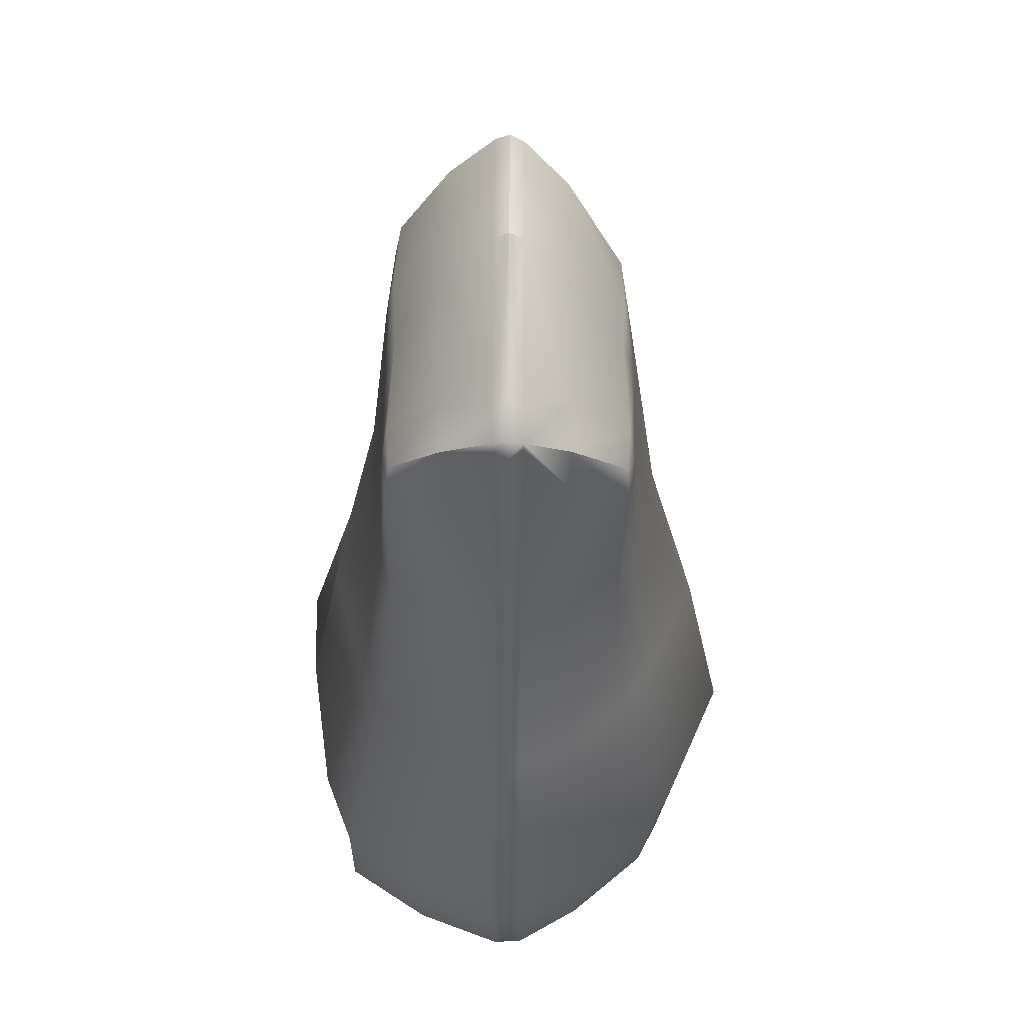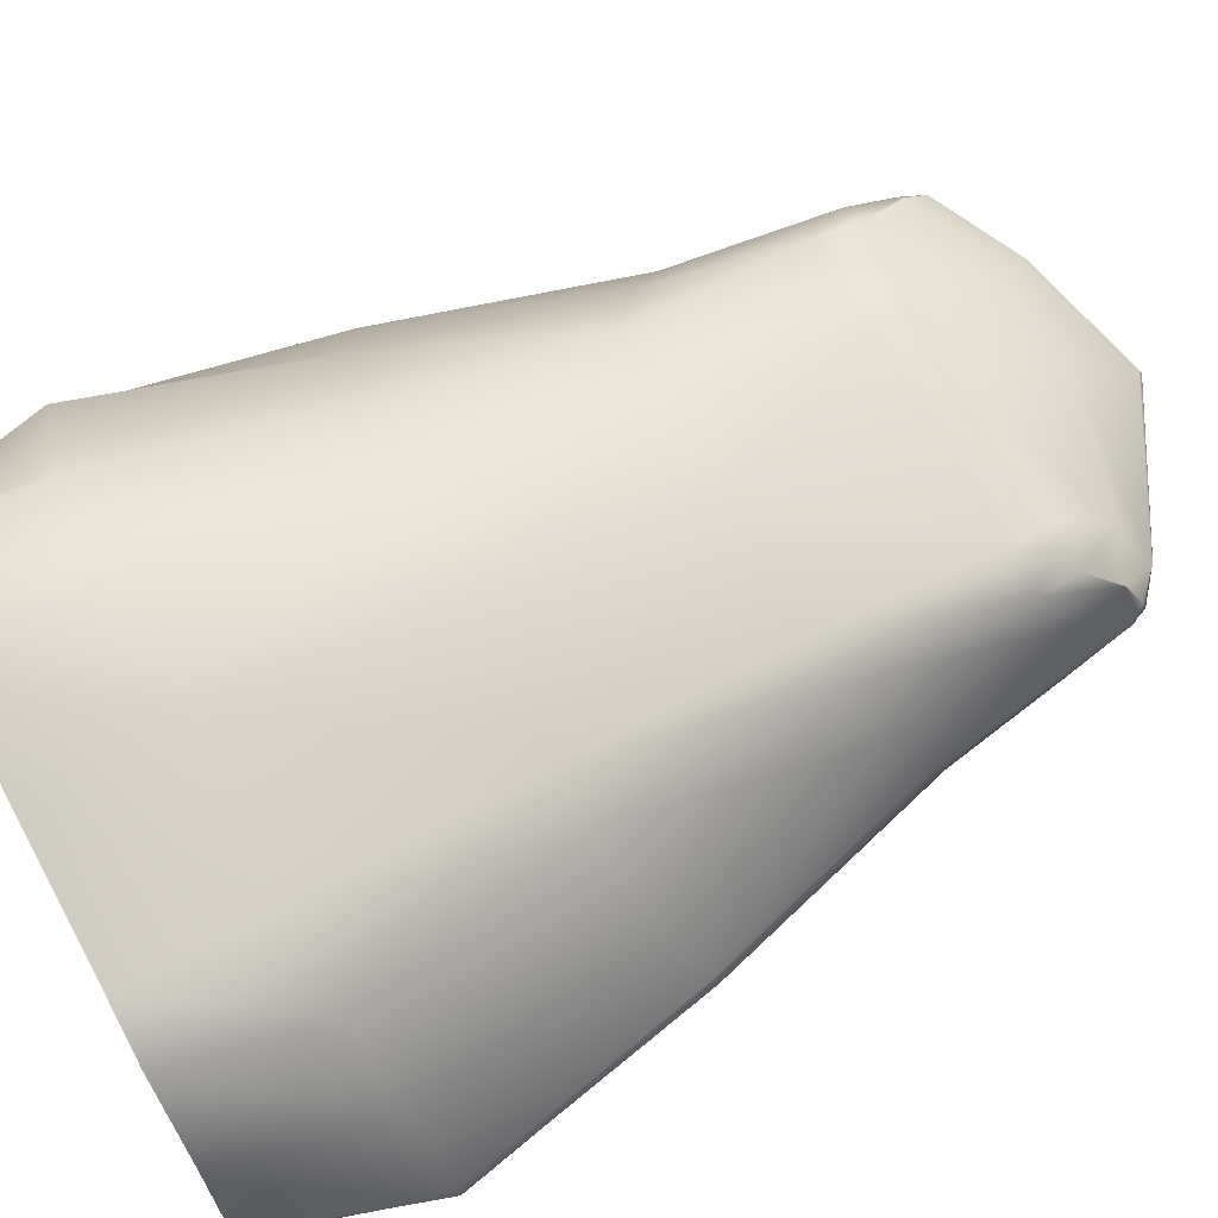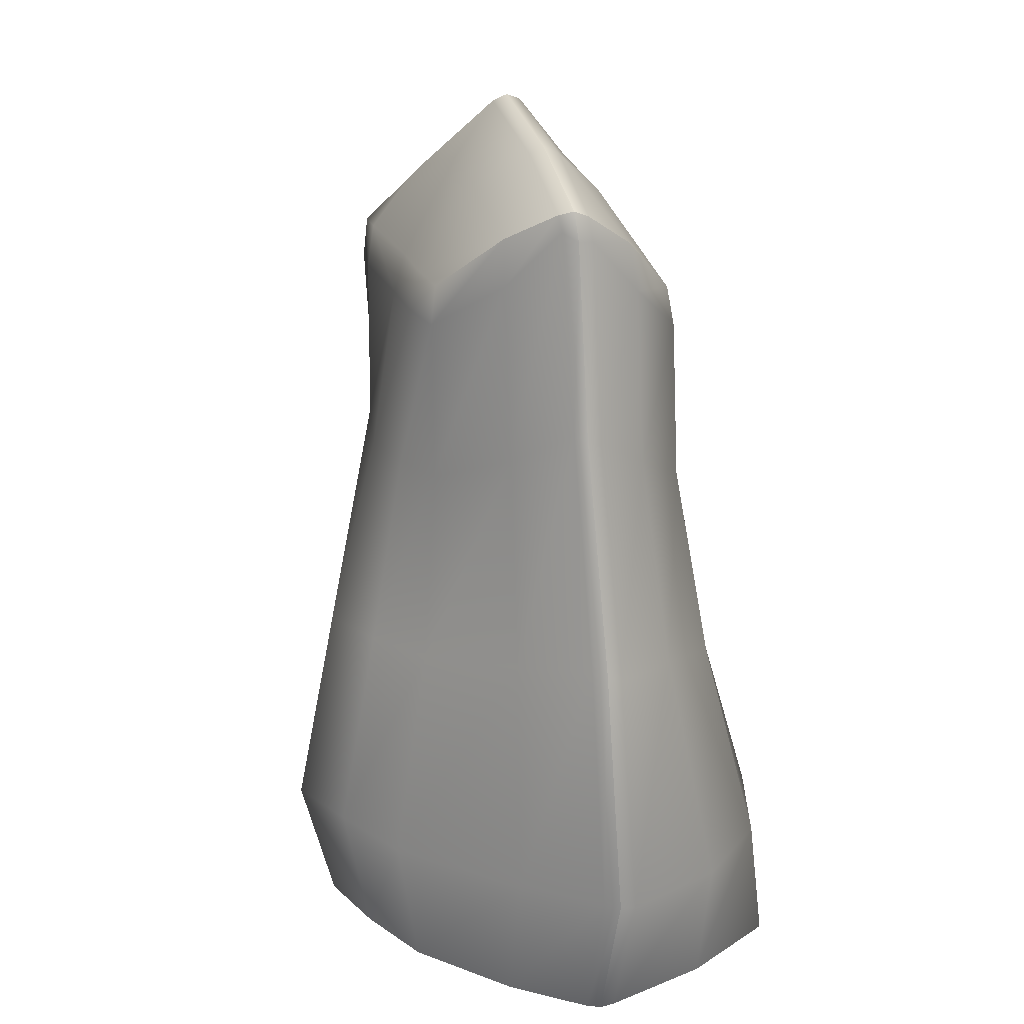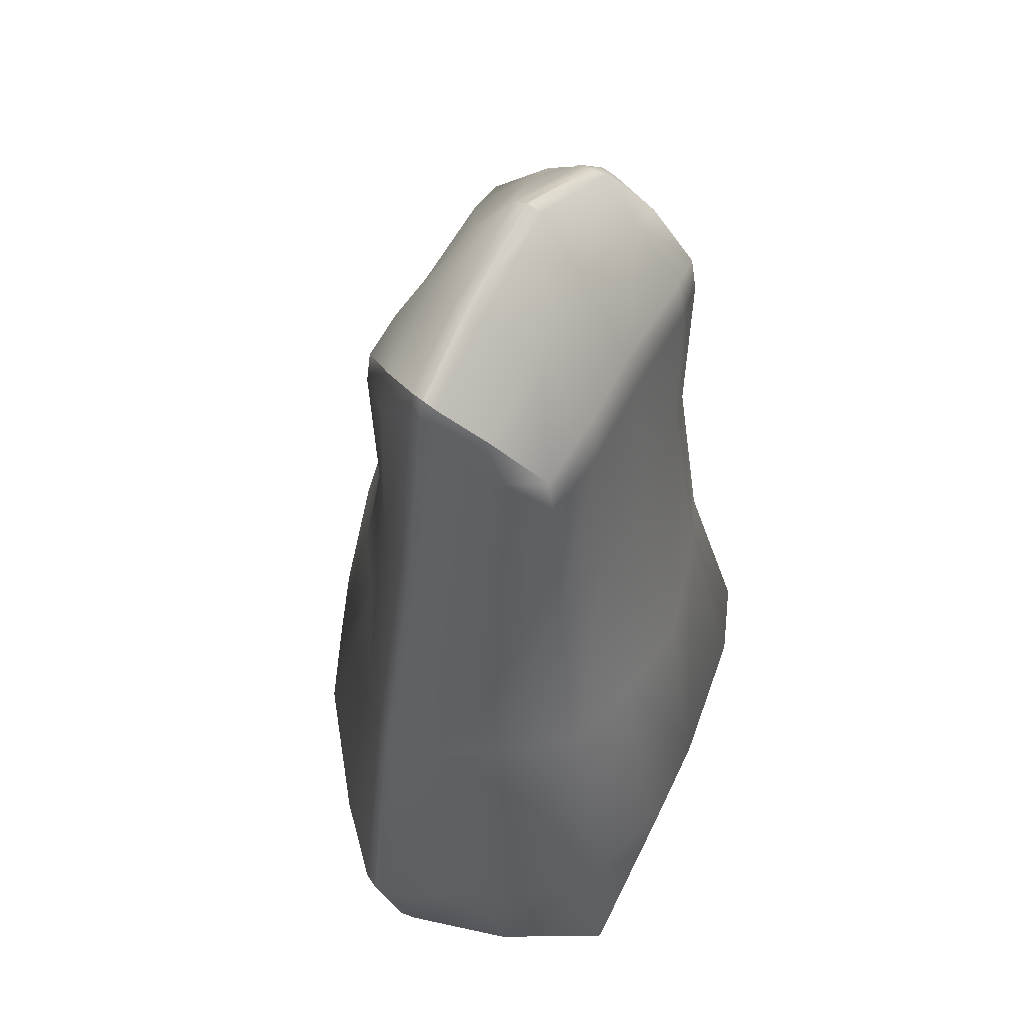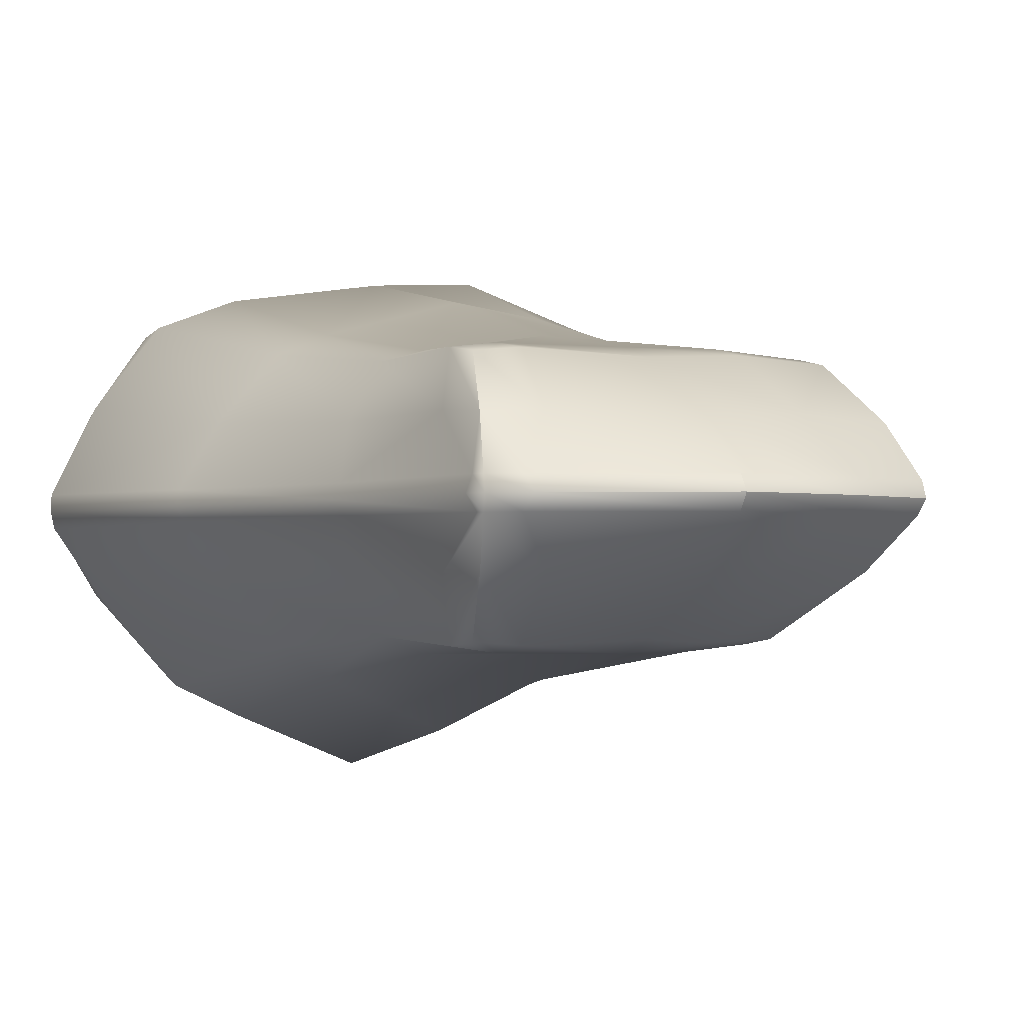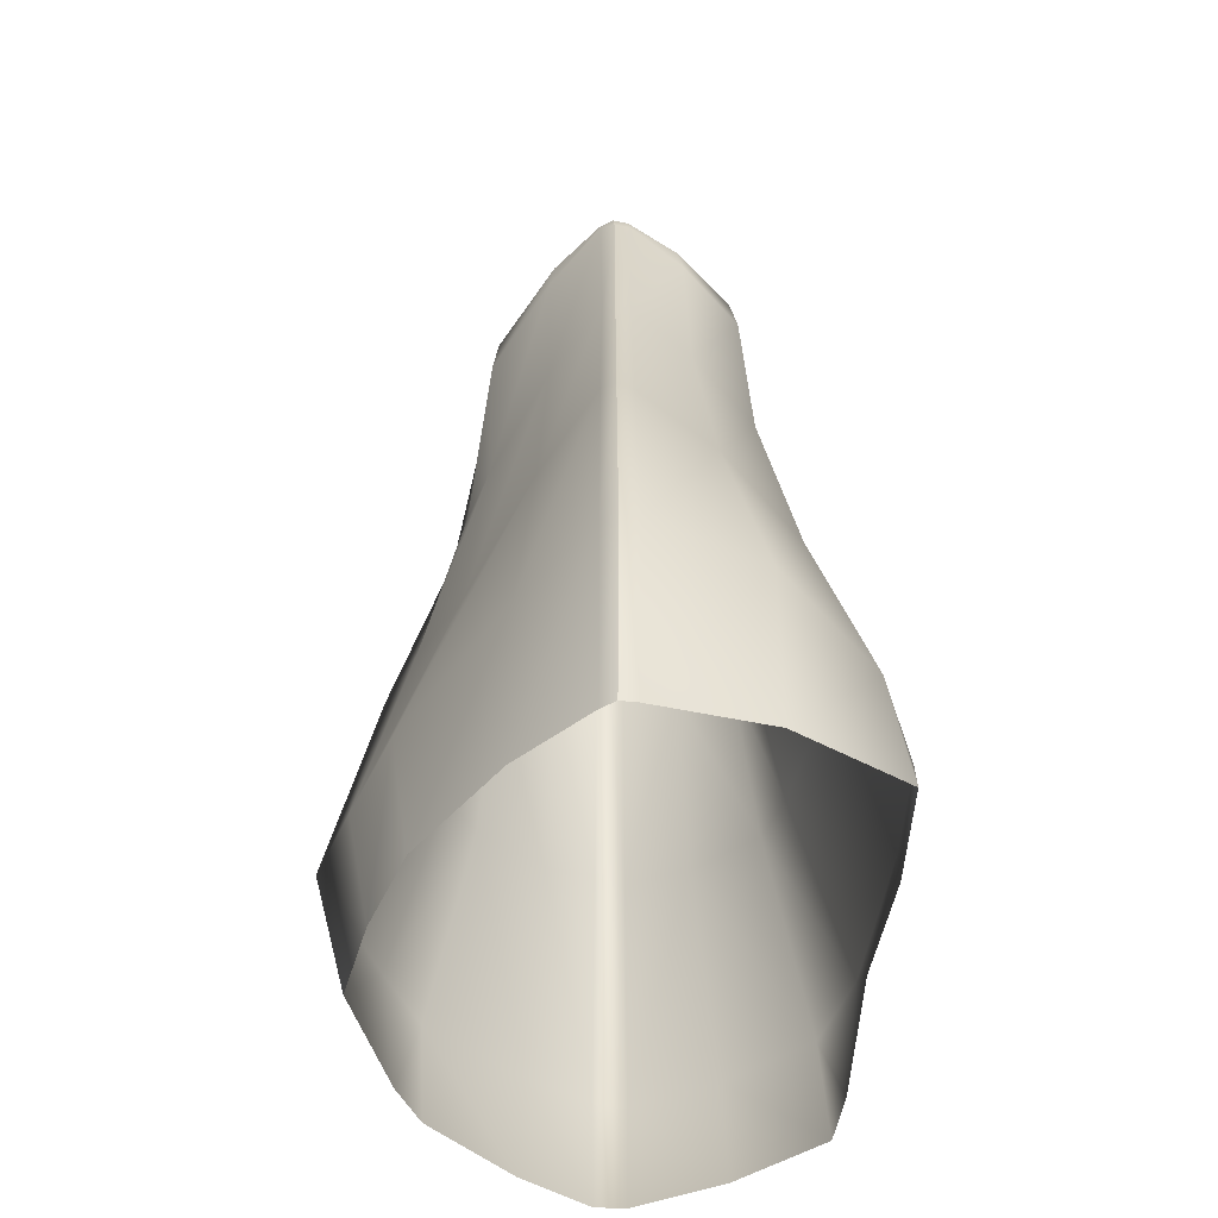
<metadata>
{"format":"obj","ext":"obj","renderer":"f3d","projection":"perspective","resolution":1024,"background":"white","views":[{"elev":52.5,"azim":90.4,"up":"+Y"},{"elev":70.2,"azim":61.7,"up":"+Z"},{"elev":23.8,"azim":-108.3,"up":"+Y"},{"elev":53.5,"azim":-62.3,"up":"+Y"},{"elev":-1.7,"azim":154.5,"up":"+Z"},{"elev":-50.6,"azim":-90.5,"up":"+Y"}]}
</metadata>
<code>
g default
v -13.15 0.9282 12.26
v 9.06 0.9282 10.16
v -9.821 41.93 6.181
v 7.707 42.09 6.181
v -6.778 42.3 -6.181
v 7.707 42.09 -6.181
v -9.161 0.9282 -8.564
v 7.967 0.9282 -8.564
v -0.597 42.3 6.181
v -0.597 42.3 -6.181
v -0.597 0.9282 -11.68
v -1.999 0.9282 10.98
v -7.13 19.89 -7.219
v -11.02 19.72 8.853
v -1.489 19.99 10.78
v 8.21 19.86 7.721
v 7.961 19.86 -6.839
v -0.597 19.99 -11.15
v 7.794 39.91 -6.416
v -0.597 40.12 -6.821
v -6.82 40.09 -6.451
v -9.954 39.73 6.586
v -0.6787 40.12 6.788
v 7.806 39.9 6.494
v 5.497 42.28 -6.374
v 5.608 39.86 -6.734
v 5.605 19.84 -8.363
v 5.609 0.9328 -9.735
v 6.06 0.951 10.64
v 5.585 19.84 8.841
v 5.597 39.87 6.775
v 5.496 42.29 6.371
v -3.675 42.34 -6.324
v -3.754 40.01 -6.771
v -3.848 19.88 -9.448
v -4.839 0.9343 -10.44
v -7.66 1.008 11.99
v -6.314 19.77 10.16
v -5.468 39.75 6.911
v -5.251 42.25 6.424
v -0.597 47.66 -3.133
v -5.094 46.93 -3.254
v -9.742 45.5 -3.199
v -10.35 43.02 -3.375
v -13.37 21.73 -3.623
v -14.26 0.9402 -4.356
v 11.84 0.9405 -4.311
v 11.77 21.05 -3.423
v 9.029 41.88 -3.324
v 8.397 44.33 -3.191
v 5.939 45.53 -3.297
v -11.08 45.05 3.417
v -11.78 42.55 3.682
v -15.04 21.47 4.821
v -16.22 1.062 6.762
v 12.26 0.9793 5.587
v 11.69 20.96 4.218
v 8.945 41.73 3.636
v 8.339 44.16 3.444
v 5.906 45.29 3.563
v -0.5837 47.27 3.41
v -5.859 46.53 3.573
v -11.75 47.25 0.01093
v -11.43 47.03 -0.7744
v -11.77 46.92 0.8123
v -12.39 45.73 0.056
v -12.26 45.67 0.8869
v -11.89 46.22 -0.7003
v -17.75 0.9156 0.06469
v -17.66 0.9165 0.9083
v -17.33 0.8939 -0.6732
v 14.05 0.9017 0.03211
v 14.11 0.9072 0.8306
v 14 0.8962 -0.7664
v 14.24 22.24 0.01894
v 13.96 22.7 -0.764
v 14.08 22.1 0.8328
v 8.74 45.51 -0.001386
v 8.696 45.31 -0.802
v 8.692 45.3 0.7968
v 7.113 46.87 -0.000505
v 7.456 46.49 -0.8001
v 7.441 46.5 0.7987
v -0.4648 50.99 0.000434
v -0.3675 50.65 -0.7986
v -0.3868 50.64 0.8001
v -6.74 49.52 0.004255
v -6.801 49.18 -0.7923
v -7.065 49.13 0.8058
v -17.81 22.89 0.05704
v -17.78 22.32 0.8817
v -17.39 22.94 -0.6845
v 9.137 44.49 0.00239
v 8.882 45.07 -0.7958
v 8.963 44.79 0.8028
v -9.011 8.326 -9.658
v -16.03 9.083 -4.356
v -20.01 9.563 -0.723
v -20.47 9.555 0.09
v -20.38 9.31 1.02
v -18.08 9.049 6.649
v -13.03 8.051 11.42
v -7.546 8.297 13.22
v -1.898 8.309 12.91
v 6.389 8.274 11.65
v 10.63 8.241 10.02
v 14.32 8.813 5.513
v 16.75 9.238 0.9447
v 16.8 9.295 0.05214
v 16.66 9.489 -0.825
v 14.08 8.831 -4.19
v 9.7 8.369 -9.067
v 6.069 8.261 -10.78
v -0.4683 8.309 -13.51
v -4.39 8.293 -11.79
v -9.813 30.73 7.106
v -12.54 32.92 3.899
v -14.07 34.91 0.8549
v -14.16 35.18 0.06492
v -13.82 35.5 -0.5939
v -11.1 33.27 -3.277
v -6.536 30.97 -6.317
v -3.655 30.95 -7.479
v -0.6758 31.06 -8.292
v 5.138 30.85 -6.967
v 7.185 30.87 -6.138
v 9.55 32.4 -3.152
v 10.67 34.86 -0.7191
v 10.74 34.27 0.004063
v 10.65 34.39 0.7592
v 9.45 32.28 3.627
v 7.268 30.87 6.564
v 5.104 30.85 7.171
v -1.093 31.06 8.109
v -5.576 30.76 7.806
g RuneThing:polySurface1 RuneThing:pCube2
f 22 39 40 3
f 3 40 62 52
f 5 33 34 21
f 24 58 59 4
f 53 22 3 52
f 9 32 60 61
f 20 10 25 26
f 9 23 31 32
f 101 102 14 54
f 102 103 38 14
f 30 15 104 105
f 106 107 57 16
f 114 18 27 113
f 13 35 115 96
f 18 124 125 27
f 122 123 35 13
f 54 14 116 117
f 14 38 135 116
f 133 134 15 30
f 16 57 131 132
f 26 25 6 19
f 27 125 126 17
f 113 27 17 112
f 16 30 105 106
f 132 133 30 16
f 32 31 24 4
f 60 32 4 59
f 33 10 20 34
f 35 123 124 18
f 115 35 18 114
f 38 103 104 15
f 135 38 15 134
f 40 39 23 9
f 62 40 9 61
f 33 42 41 10
f 43 42 33 5
f 21 44 43 5
f 13 45 121 122
f 96 97 45 13
f 17 48 111 112
f 126 127 48 17
f 50 49 19 6
f 25 51 50 6
f 41 51 25 10
f 64 63 87 88
f 63 65 89 87
f 65 63 66 67
f 63 64 68 66
f 118 119 90 91
f 119 120 92 90
f 98 99 90 92
f 99 100 91 90
f 108 109 75 77
f 109 110 76 75
f 77 75 129 130
f 75 76 128 129
f 79 78 93 94
f 78 80 95 93
f 80 78 81 83
f 78 79 82 81
f 83 81 84 86
f 81 82 85 84
f 86 84 87 89
f 84 85 88 87
f 44 68 64 43
f 79 94 49 50
f 85 82 51 41
f 64 88 42 43
f 97 98 92 45
f 48 76 110 111
f 45 92 120 121
f 127 128 76 48
f 51 82 79 50
f 42 88 85 41
f 67 53 52 65
f 91 54 117 118
f 100 101 54 91
f 57 107 108 77
f 131 57 77 130
f 59 58 95 80
f 83 60 59 80
f 61 60 83 86
f 89 62 61 86
f 52 62 89 65
f 7 46 97 96
f 46 71 98 97
f 71 69 99 98
f 69 70 100 99
f 70 55 101 100
f 55 1 102 101
f 1 37 103 102
f 104 103 37 12
f 105 104 12 29
f 106 105 29 2
f 2 56 107 106
f 108 107 56 73
f 73 72 109 108
f 72 74 110 109
f 111 110 74 47
f 112 111 47 8
f 28 113 112 8
f 11 114 113 28
f 36 115 114 11
f 96 115 36 7
f 117 116 22 53
f 118 117 53 67
f 67 66 119 118
f 66 68 120 119
f 121 120 68 44
f 122 121 44 21
f 21 34 123 122
f 124 123 34 20
f 125 124 20 26
f 126 125 26 19
f 19 49 127 126
f 49 94 128 127
f 129 128 94 93
f 130 129 93 95
f 58 131 130 95
f 132 131 58 24
f 24 31 133 132
f 31 23 134 133
f 39 135 134 23
f 116 135 39 22

</code>
